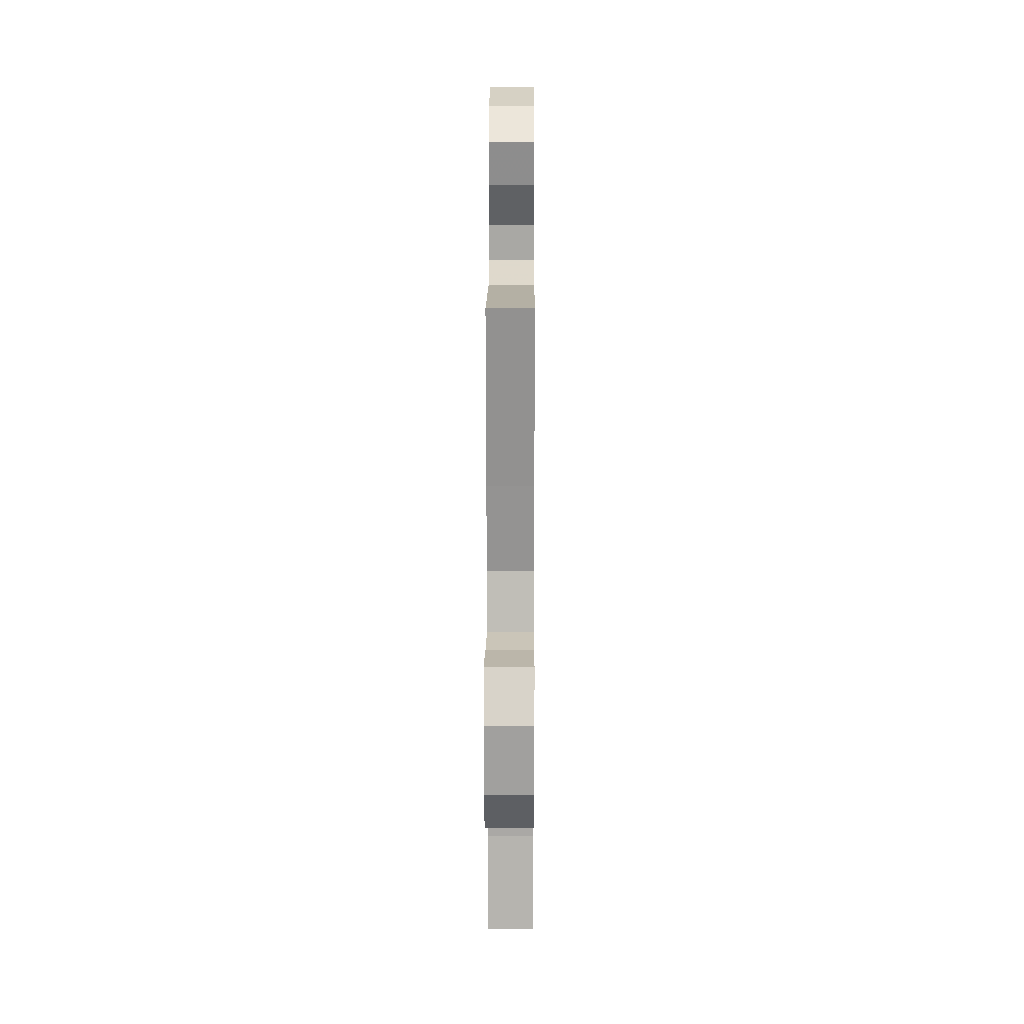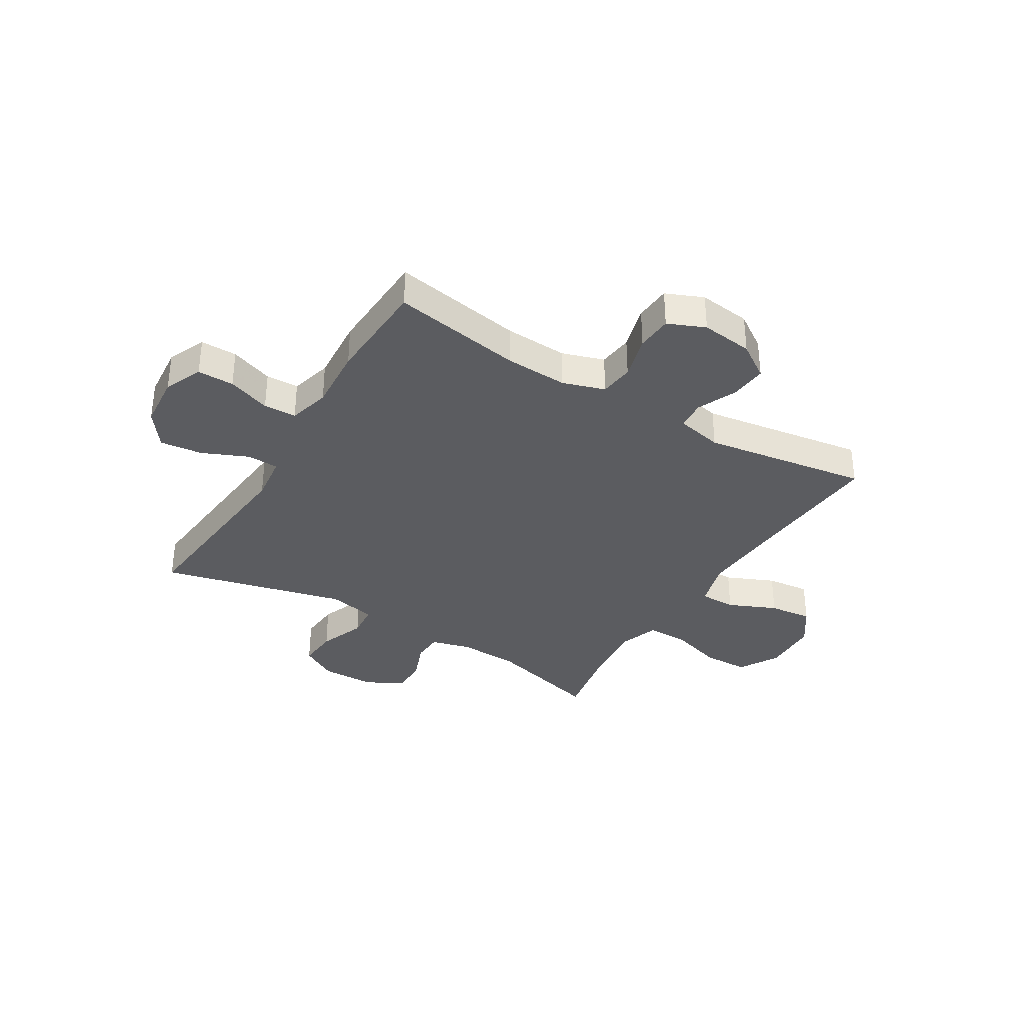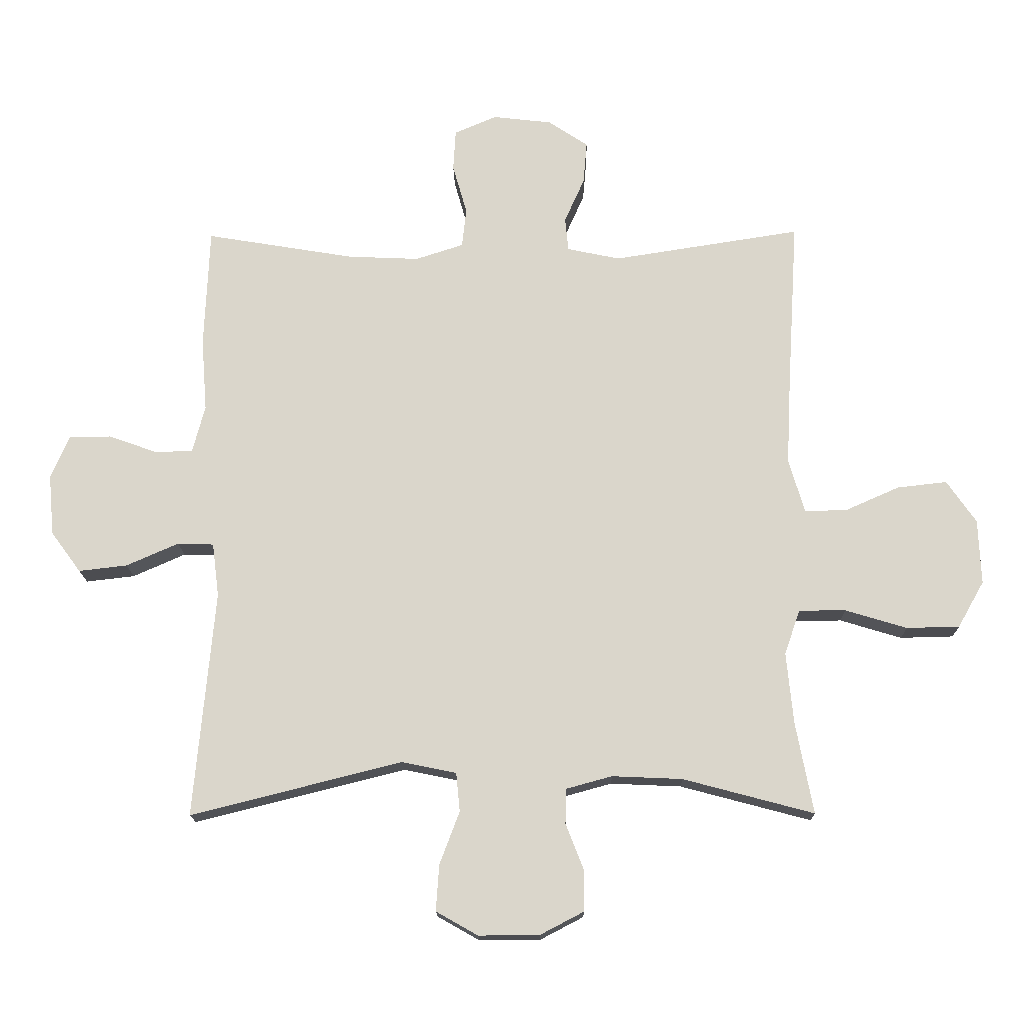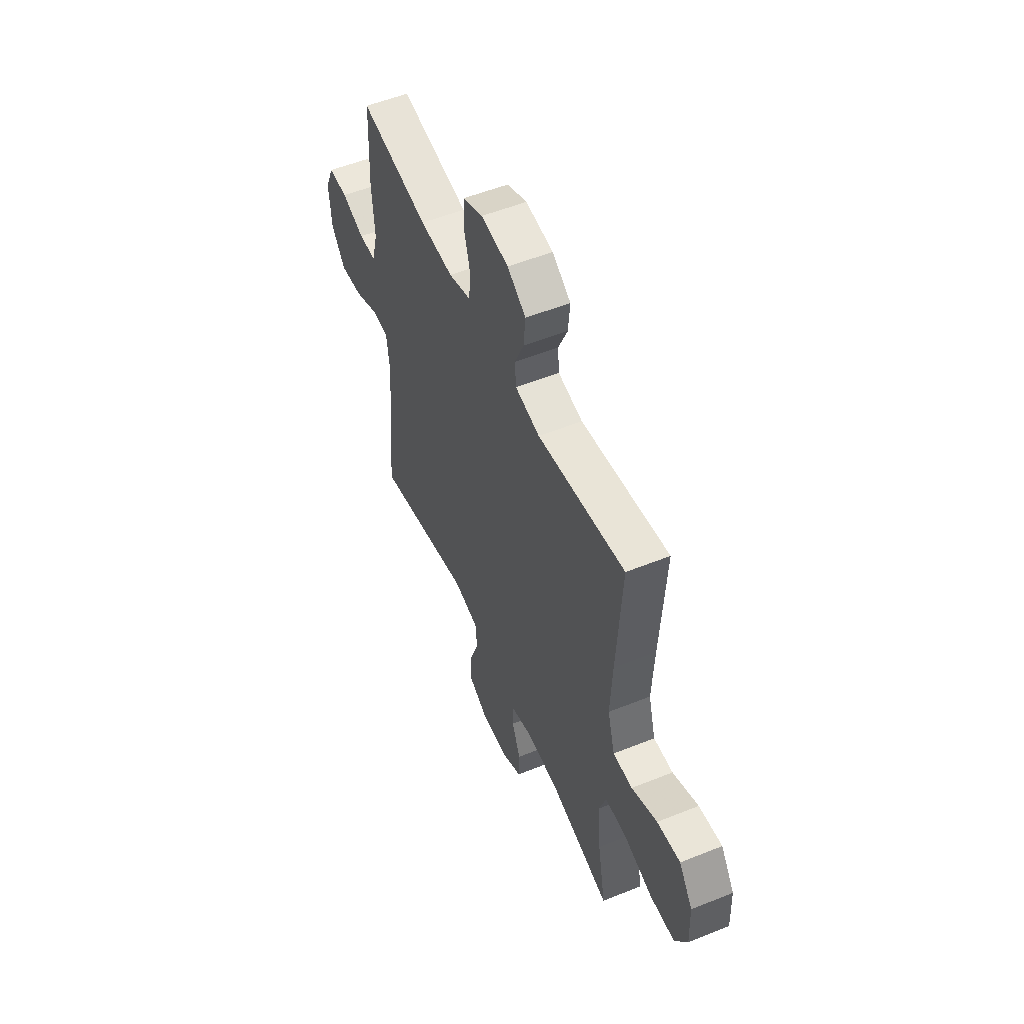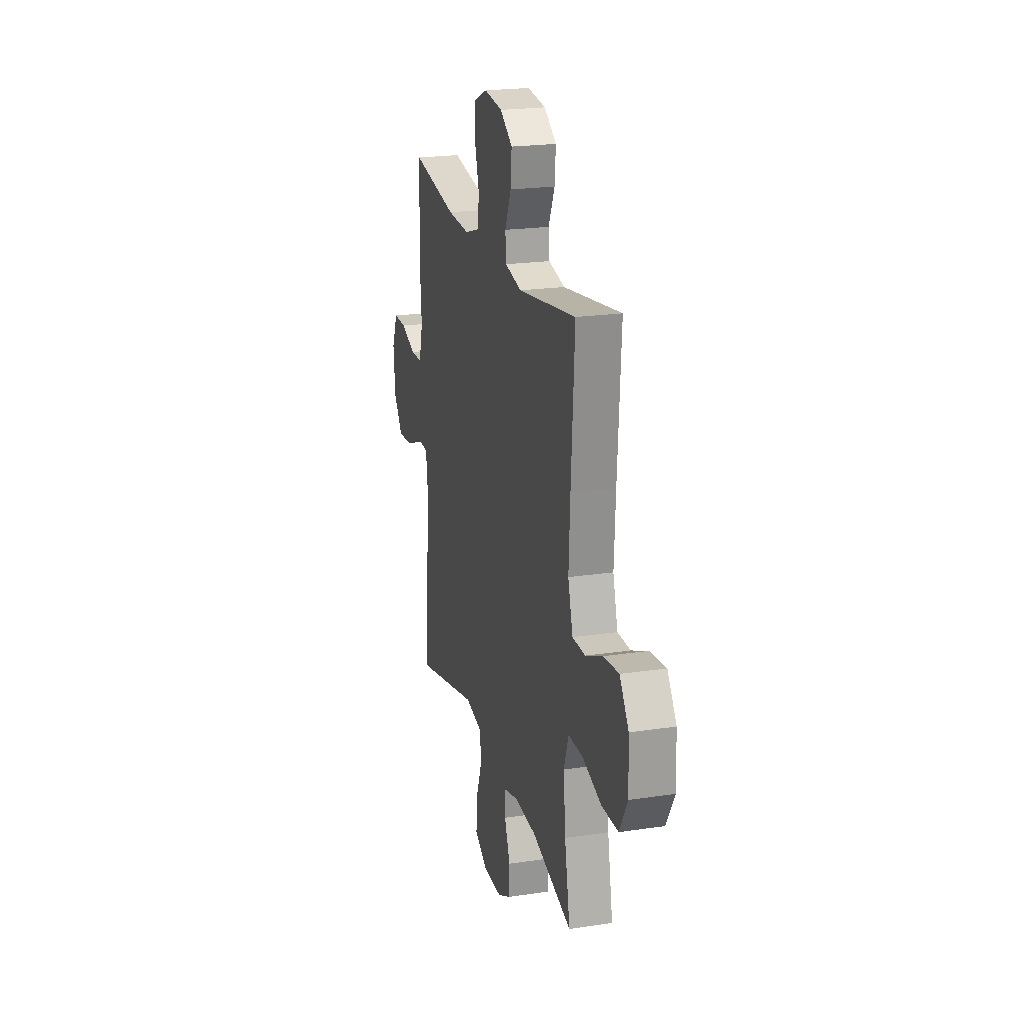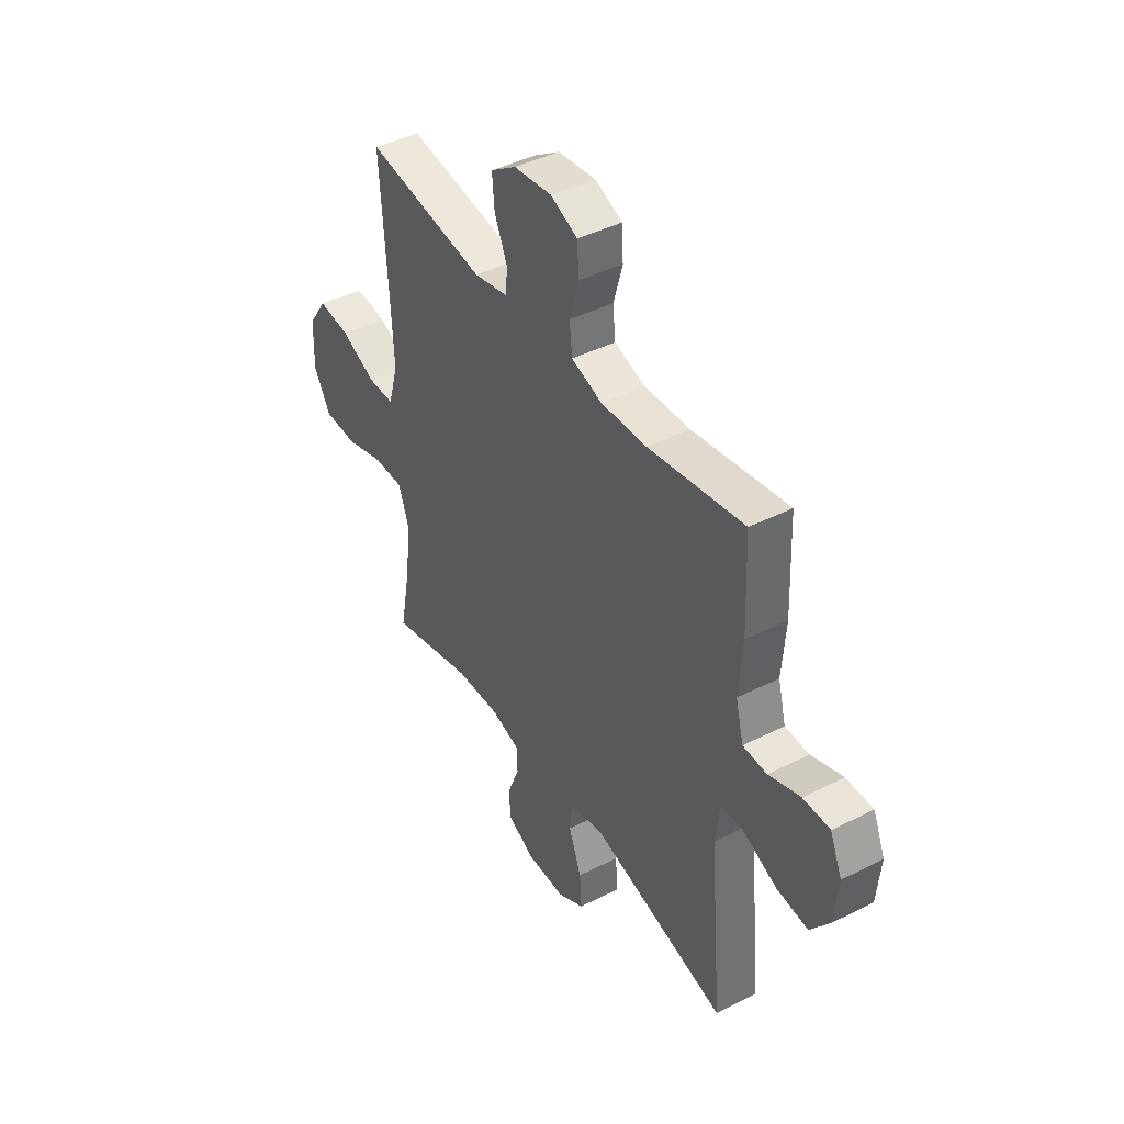
<metadata>
{"format":"obj","ext":"obj","renderer":"f3d","projection":"perspective","resolution":1024,"background":"white","views":[{"elev":20.3,"azim":90.3,"up":"+Z"},{"elev":-34.9,"azim":-31.4,"up":"+Y"},{"elev":-16.2,"azim":1.1,"up":"+Z"},{"elev":53.9,"azim":66.8,"up":"+Z"},{"elev":21.7,"azim":75.2,"up":"+Z"},{"elev":42.8,"azim":-121.1,"up":"+Z"}]}
</metadata>
<code>
v -0.5 0.07 0.5
v -0.261 0.07 0.46
v -0.146 0.07 0.455
v -0.069 0.07 0.48
v -0.062 0.07 0.543
v -0.085 0.07 0.624
v -0.081 0.07 0.69
v -0.013 0.07 0.719
v 0.082 0.07 0.708
v 0.146 0.07 0.665
v 0.14 0.07 0.597
v 0.108 0.07 0.525
v 0.113 0.07 0.471
v 0.198 0.07 0.453
v 0.5 0.07 0.5
v 0.483 0.07 0.227
v 0.476 0.07 0.09
v 0.501 0.07 0.003
v 0.568 0.07 0.003
v 0.656 0.07 0.042
v 0.736 0.07 0.051
v 0.783 0.07 -0.017
v 0.787 0.07 -0.121
v 0.745 0.07 -0.195
v 0.66 0.07 -0.197
v 0.561 0.07 -0.167
v 0.486 0.07 -0.167
v 0.461 0.07 -0.239
v 0.472 0.07 -0.353
v 0.5 0.07 -0.5
v 0.29 0.07 -0.444
v 0.177 0.07 -0.439
v 0.104 0.07 -0.459
v 0.102 0.07 -0.515
v 0.131 0.07 -0.589
v 0.13 0.07 -0.655
v 0.061 0.07 -0.691
v -0.037 0.07 -0.692
v -0.104 0.07 -0.654
v -0.099 0.07 -0.58
v -0.067 0.07 -0.495
v -0.073 0.07 -0.433
v -0.161 0.07 -0.415
v -0.5 0.07 -0.5
v -0.467 0.07 -0.136
v -0.478 0.07 -0.05
v -0.536 0.07 -0.048
v -0.62 0.07 -0.085
v -0.698 0.07 -0.094
v -0.746 0.07 -0.029
v -0.755 0.07 0.069
v -0.725 0.07 0.139
v -0.658 0.07 0.139
v -0.579 0.07 0.111
v -0.519 0.07 0.113
v -0.499 0.07 0.189
v -0.508 0.07 0.307
v -0.5 0 0.5
v -0.261 0 0.46
v -0.146 0 0.455
v -0.069 0 0.48
v -0.062 0 0.543
v -0.085 0 0.624
v -0.081 0 0.69
v -0.013 0 0.719
v 0.082 0 0.708
v 0.146 0 0.665
v 0.14 0 0.597
v 0.108 0 0.525
v 0.113 0 0.471
v 0.198 0 0.453
v 0.5 0 0.5
v 0.483 0 0.227
v 0.476 0 0.09
v 0.501 0 0.003
v 0.568 0 0.003
v 0.656 0 0.042
v 0.736 0 0.051
v 0.783 0 -0.017
v 0.787 0 -0.121
v 0.745 0 -0.195
v 0.66 0 -0.197
v 0.561 0 -0.167
v 0.486 0 -0.167
v 0.461 0 -0.239
v 0.472 0 -0.353
v 0.5 0 -0.5
v 0.29 0 -0.444
v 0.177 0 -0.439
v 0.104 0 -0.459
v 0.102 0 -0.515
v 0.131 0 -0.589
v 0.13 0 -0.655
v 0.061 0 -0.691
v -0.037 0 -0.692
v -0.104 0 -0.654
v -0.099 0 -0.58
v -0.067 0 -0.495
v -0.073 0 -0.433
v -0.161 0 -0.415
v -0.5 0 -0.5
v -0.467 0 -0.136
v -0.478 0 -0.05
v -0.536 0 -0.048
v -0.62 0 -0.085
v -0.698 0 -0.094
v -0.746 0 -0.029
v -0.755 0 0.069
v -0.725 0 0.139
v -0.658 0 0.139
v -0.579 0 0.111
v -0.519 0 0.113
v -0.499 0 0.189
v -0.508 0 0.307
f 56 57 1 2
f 55 56 2 3
f 52 53 54
f 51 52 54
f 50 51 54
f 49 50 54
f 48 49 54
f 47 48 54
f 46 47 54 55
f 43 44 45
f 42 43 45 46
f 39 40 41
f 38 39 41
f 37 38 41
f 36 37 41
f 35 36 41
f 34 35 41
f 33 34 41 42
f 55 3 4
f 46 55 4
f 42 46 4
f 33 42 4
f 32 33 4
f 24 25 26
f 23 24 26
f 22 23 26
f 21 22 26
f 20 21 26
f 19 20 26
f 18 19 26 27
f 17 18 27 28
f 14 15 16
f 13 14 16 17
f 10 11 12
f 9 10 12
f 8 9 12
f 7 8 12
f 6 7 12
f 5 6 12
f 5 12 13
f 13 17 28
f 5 13 28
f 4 5 28
f 32 4 28
f 31 32 28
f 31 28 29
f 29 30 31
f 59 58 114 113
f 60 59 113 112
f 111 110 109
f 111 109 108
f 111 108 107
f 111 107 106
f 111 106 105
f 111 105 104
f 112 111 104 103
f 102 101 100
f 103 102 100 99
f 98 97 96
f 98 96 95
f 98 95 94
f 98 94 93
f 98 93 92
f 98 92 91
f 99 98 91 90
f 61 60 112
f 61 112 103
f 61 103 99
f 61 99 90
f 61 90 89
f 83 82 81
f 83 81 80
f 83 80 79
f 83 79 78
f 83 78 77
f 83 77 76
f 84 83 76 75
f 85 84 75 74
f 73 72 71
f 74 73 71 70
f 69 68 67
f 69 67 66
f 69 66 65
f 69 65 64
f 69 64 63
f 69 63 62
f 70 69 62
f 85 74 70
f 85 70 62
f 85 62 61
f 85 61 89
f 85 89 88
f 86 85 88
f 88 87 86
f 1 58 59 2
f 2 59 60 3
f 3 60 61 4
f 4 61 62 5
f 5 62 63 6
f 6 63 64 7
f 7 64 65 8
f 8 65 66 9
f 9 66 67 10
f 10 67 68 11
f 11 68 69 12
f 12 69 70 13
f 13 70 71 14
f 14 71 72 15
f 15 72 73 16
f 16 73 74 17
f 17 74 75 18
f 18 75 76 19
f 19 76 77 20
f 20 77 78 21
f 21 78 79 22
f 22 79 80 23
f 23 80 81 24
f 24 81 82 25
f 25 82 83 26
f 26 83 84 27
f 27 84 85 28
f 28 85 86 29
f 29 86 87 30
f 30 87 88 31
f 31 88 89 32
f 32 89 90 33
f 33 90 91 34
f 34 91 92 35
f 35 92 93 36
f 36 93 94 37
f 37 94 95 38
f 38 95 96 39
f 39 96 97 40
f 40 97 98 41
f 41 98 99 42
f 42 99 100 43
f 43 100 101 44
f 44 101 102 45
f 45 102 103 46
f 46 103 104 47
f 47 104 105 48
f 48 105 106 49
f 49 106 107 50
f 50 107 108 51
f 51 108 109 52
f 52 109 110 53
f 53 110 111 54
f 54 111 112 55
f 55 112 113 56
f 56 113 114 57
f 57 114 58 1

</code>
